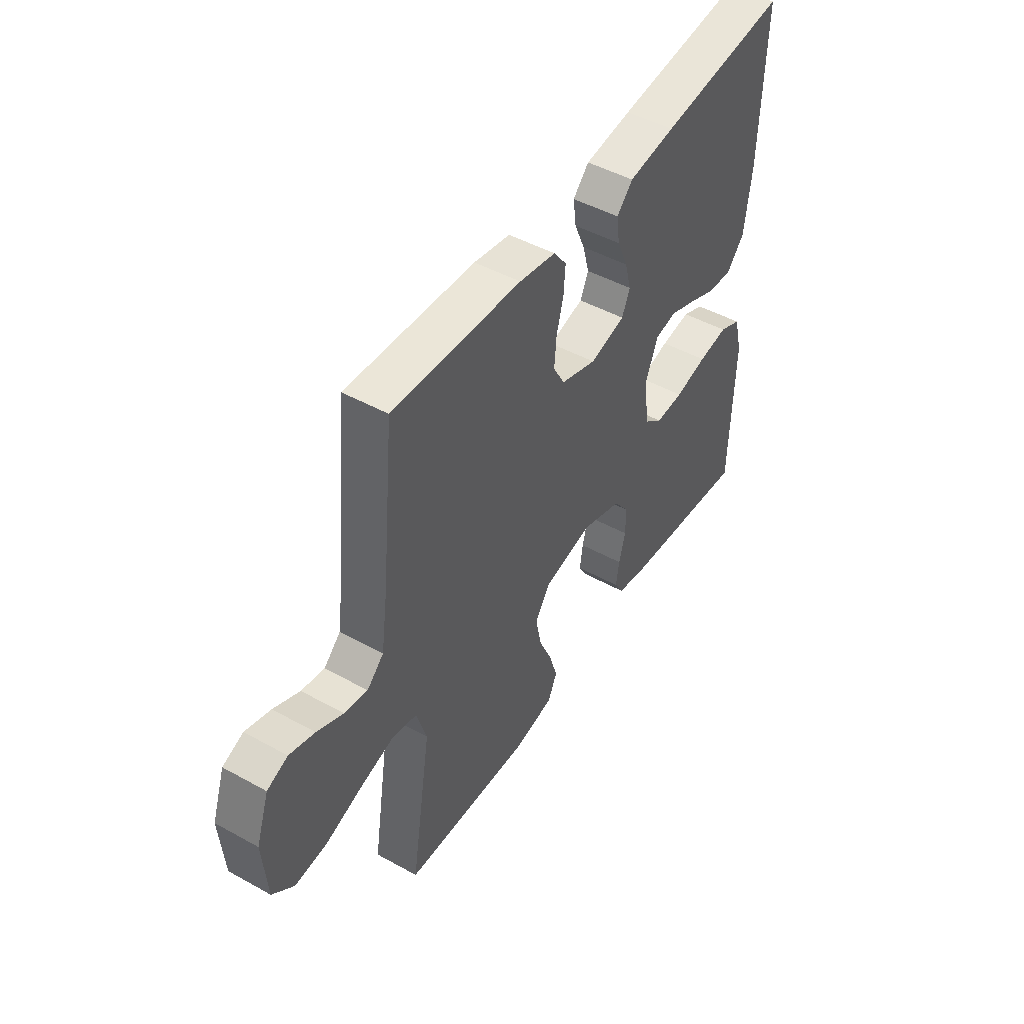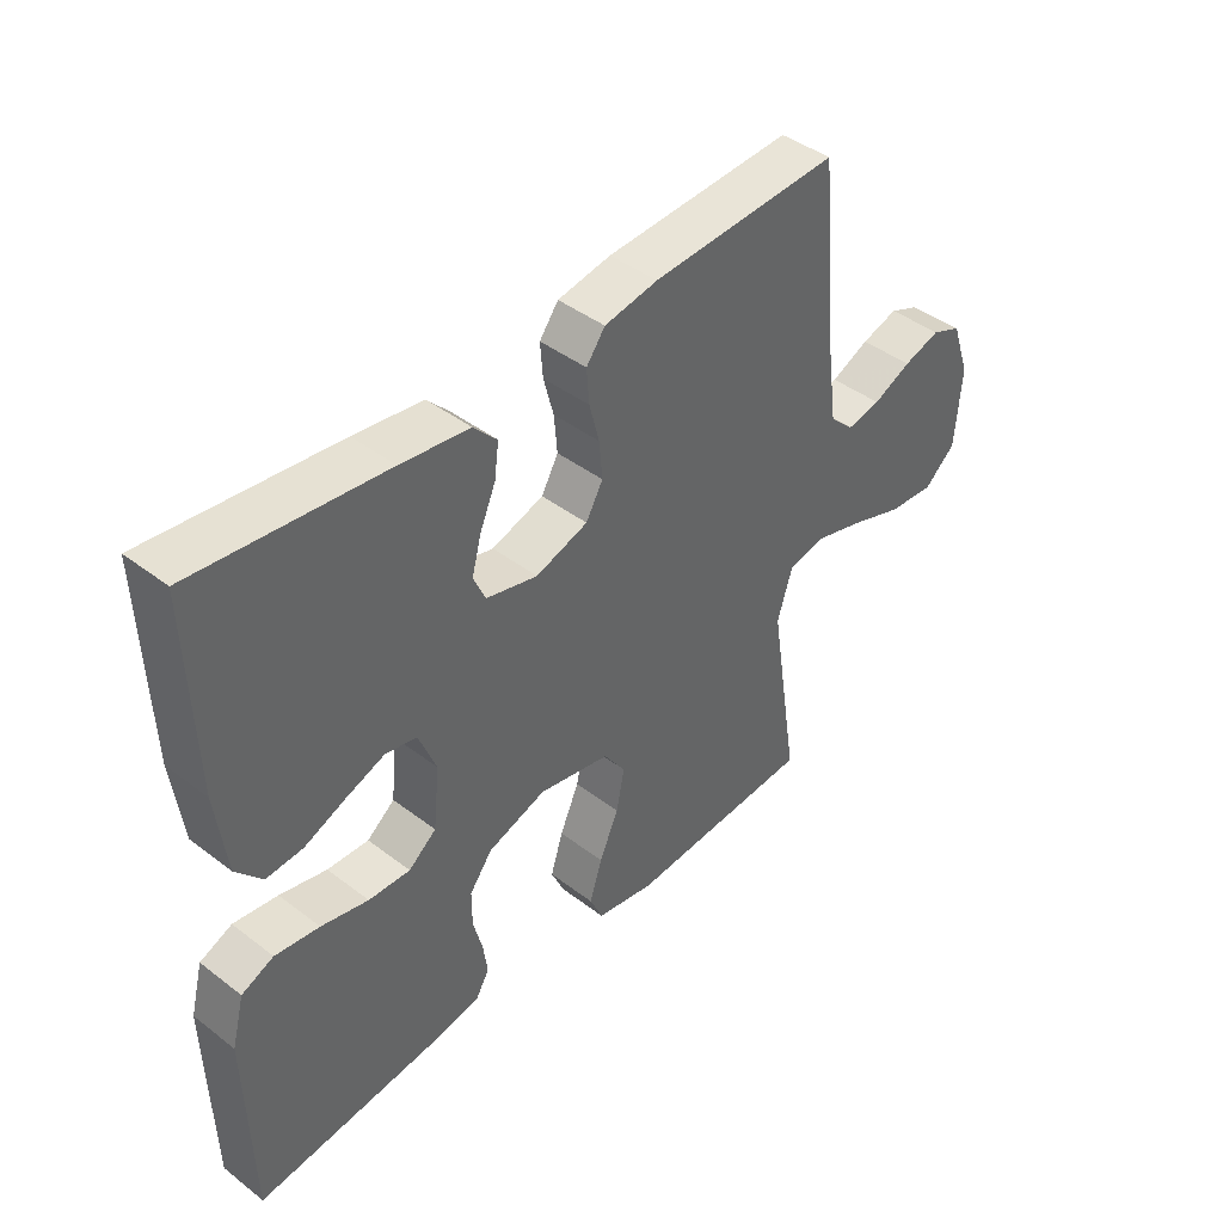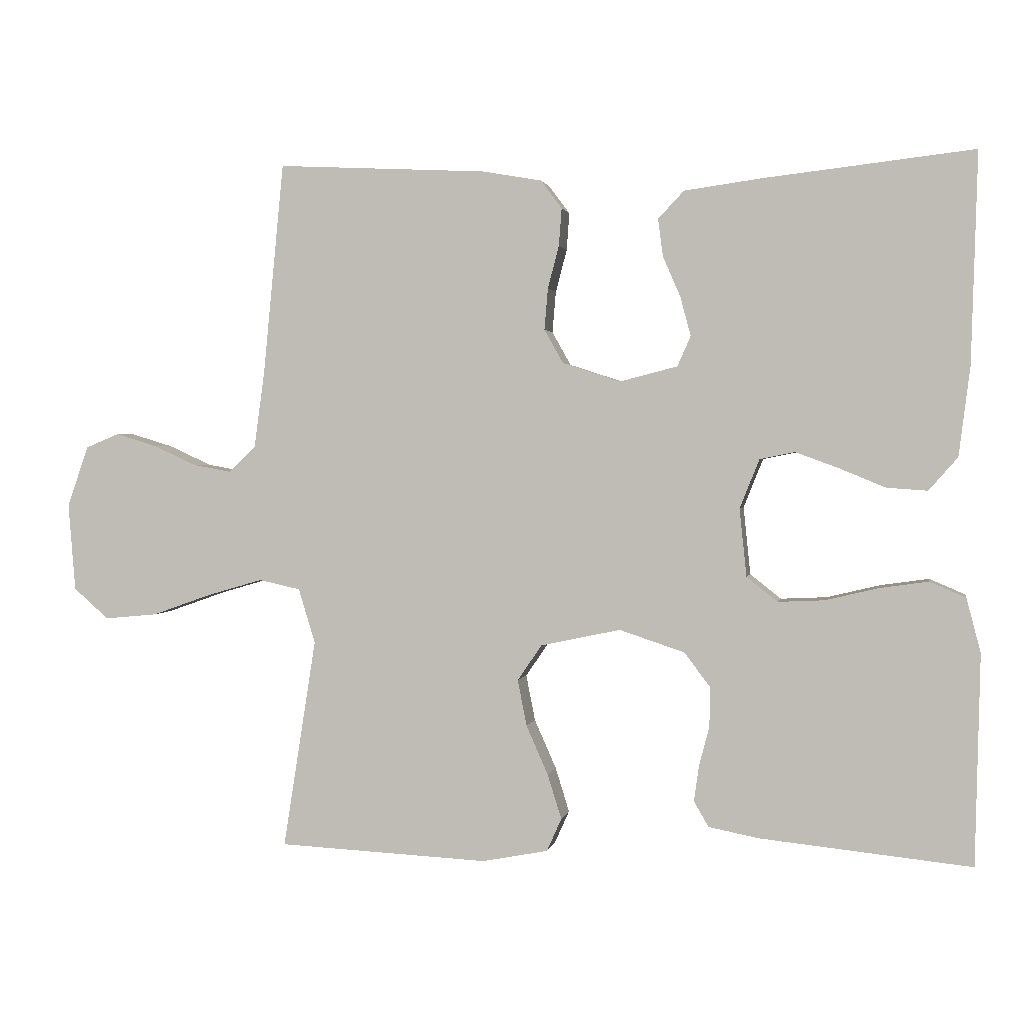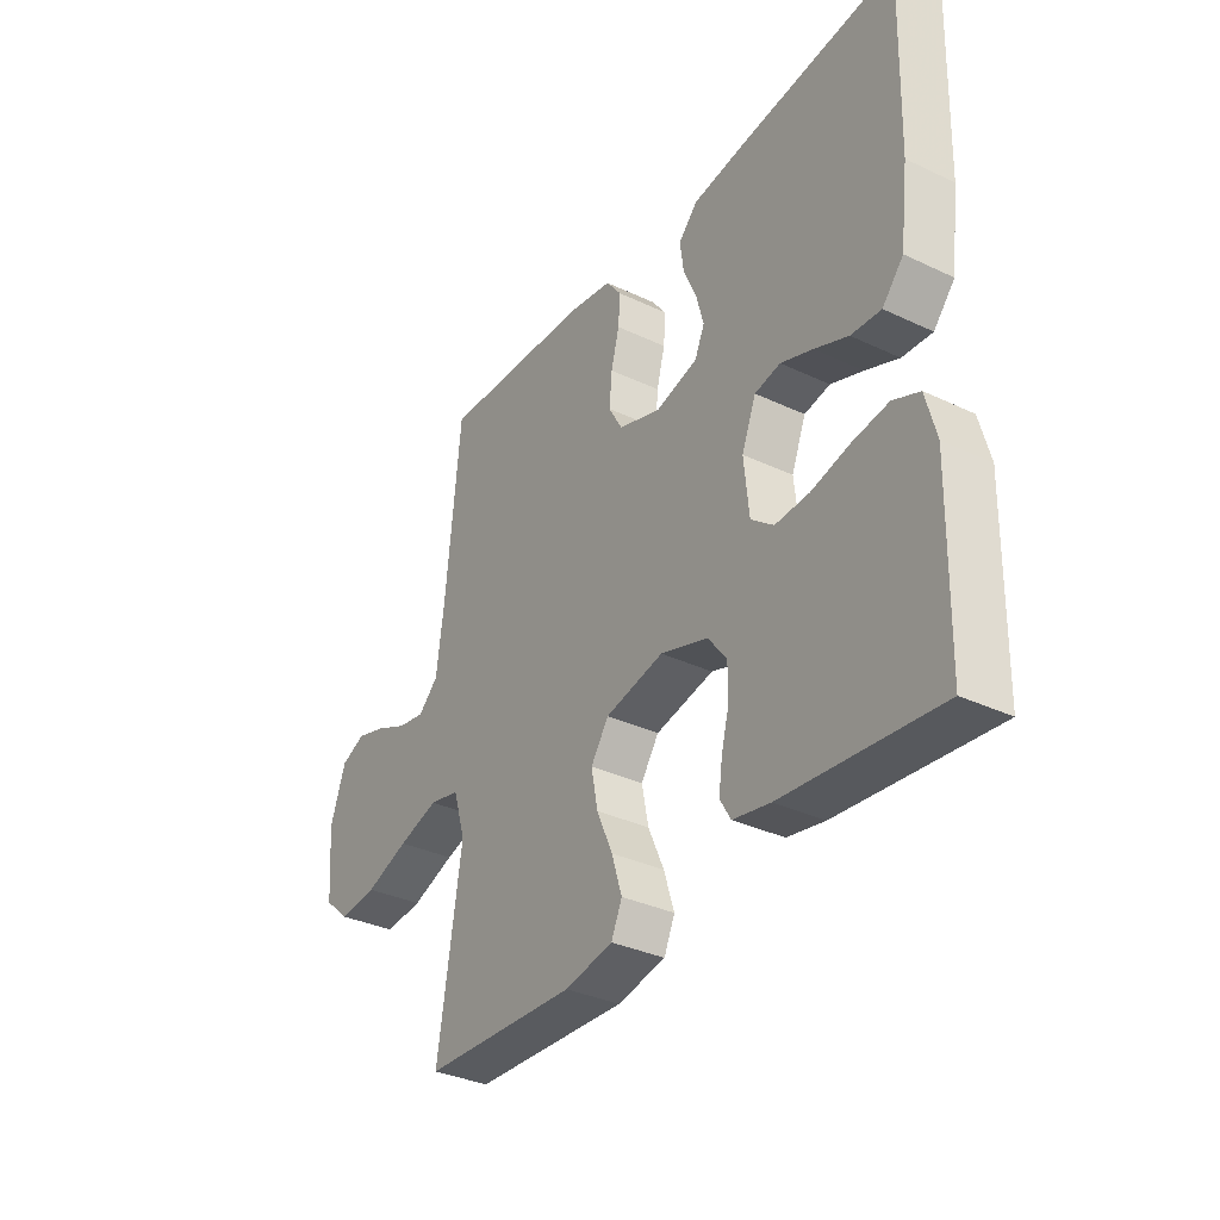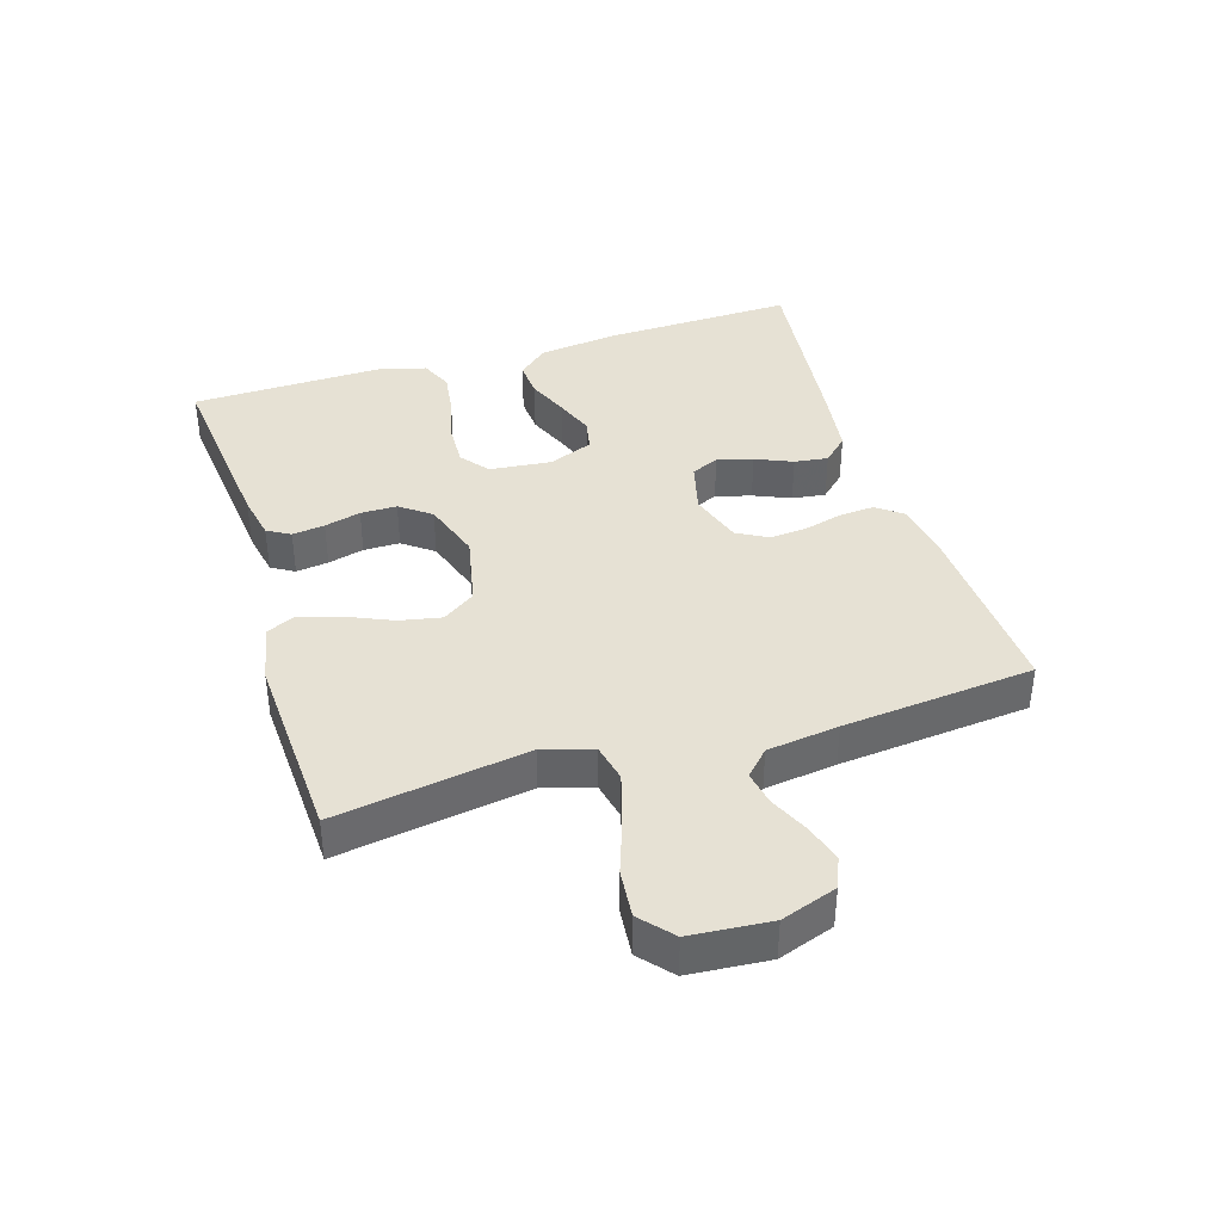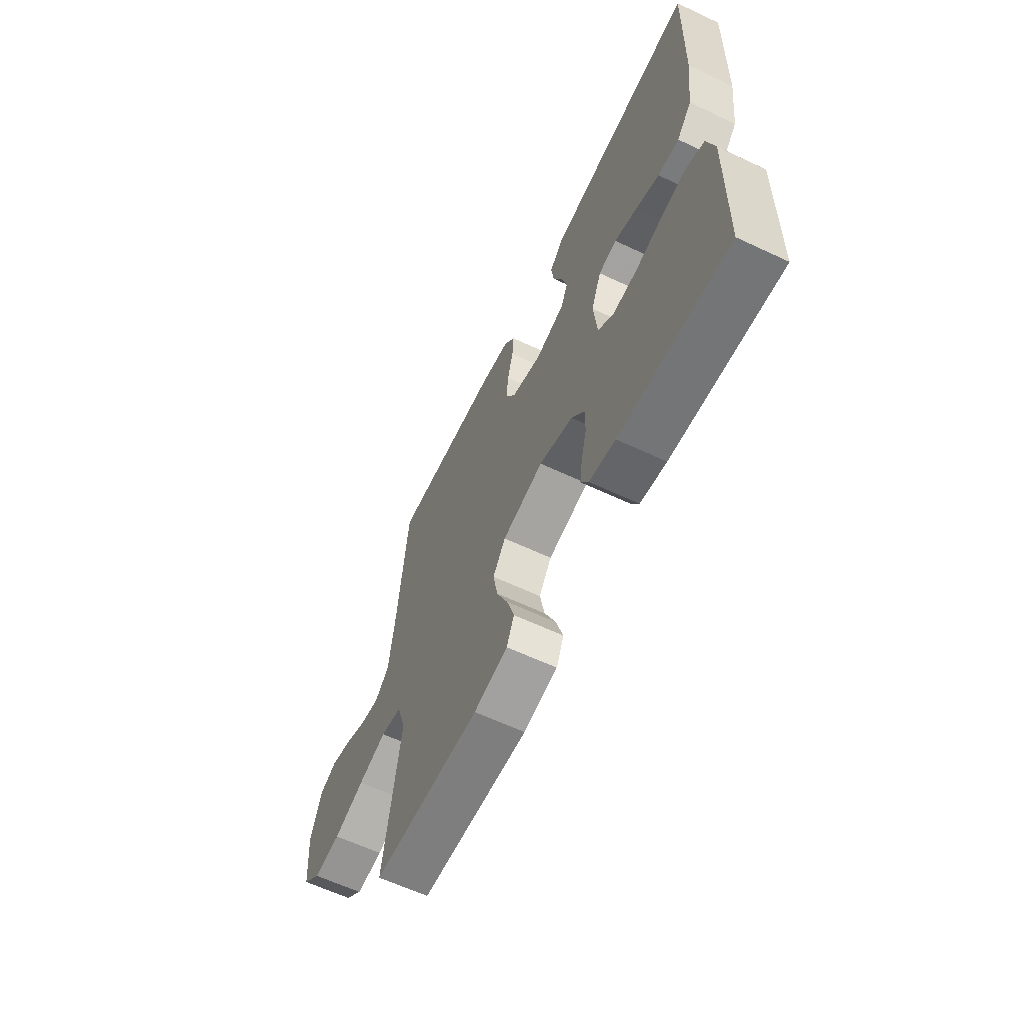
<metadata>
{"format":"obj","ext":"obj","renderer":"f3d","projection":"perspective","resolution":1024,"background":"white","views":[{"elev":47.6,"azim":-58.1,"up":"+Z"},{"elev":42.7,"azim":132.3,"up":"+Z"},{"elev":1.5,"azim":10.6,"up":"+Z"},{"elev":-34.3,"azim":57.5,"up":"+Z"},{"elev":39.1,"azim":-107.2,"up":"+Y"},{"elev":-62.1,"azim":64.5,"up":"+Z"}]}
</metadata>
<code>
v 0.5 0.07 -0.5
v 0.2 0.07 -0.469
v 0.128 0.07 -0.455
v 0.107 0.07 -0.419
v 0.114 0.07 -0.368
v 0.129 0.07 -0.311
v 0.129 0.07 -0.254
v 0.093 0.07 -0.206
v 0 0.07 -0.175
v -0.114 0.07 -0.199
v -0.149 0.07 -0.25
v -0.136 0.07 -0.316
v -0.105 0.07 -0.386
v -0.085 0.07 -0.45
v -0.106 0.07 -0.497
v -0.2 0.07 -0.515
v -0.5 0.07 -0.5
v -0.453 0.07 -0.2
v -0.477 0.07 -0.122
v -0.536 0.07 -0.109
v -0.615 0.07 -0.132
v -0.7 0.07 -0.162
v -0.775 0.07 -0.169
v -0.825 0.07 -0.125
v -0.835 0.07 0
v -0.805 0.07 0.087
v -0.757 0.07 0.107
v -0.698 0.07 0.089
v -0.637 0.07 0.061
v -0.583 0.07 0.051
v -0.544 0.07 0.088
v -0.529 0.07 0.2
v -0.5 0.07 0.5
v -0.2 0.07 0.485
v -0.115 0.07 0.47
v -0.085 0.07 0.43
v -0.089 0.07 0.376
v -0.105 0.07 0.315
v -0.11 0.07 0.256
v -0.083 0.07 0.208
v 0 0.07 0.181
v 0.082 0.07 0.202
v 0.101 0.07 0.245
v 0.086 0.07 0.301
v 0.061 0.07 0.359
v 0.054 0.07 0.412
v 0.091 0.07 0.451
v 0.2 0.07 0.466
v 0.5 0.07 0.5
v 0.491 0.07 0.2
v 0.475 0.07 0.073
v 0.434 0.07 0.026
v 0.376 0.07 0.03
v 0.311 0.07 0.057
v 0.249 0.07 0.08
v 0.199 0.07 0.07
v 0.171 0.07 0
v 0.181 0.07 -0.097
v 0.225 0.07 -0.132
v 0.291 0.07 -0.129
v 0.366 0.07 -0.111
v 0.436 0.07 -0.101
v 0.487 0.07 -0.123
v 0.507 0.07 -0.2
v 0.5 0 -0.5
v 0.2 0 -0.469
v 0.128 0 -0.455
v 0.107 0 -0.419
v 0.114 0 -0.368
v 0.129 0 -0.311
v 0.129 0 -0.254
v 0.093 0 -0.206
v 0 0 -0.175
v -0.114 0 -0.199
v -0.149 0 -0.25
v -0.136 0 -0.316
v -0.105 0 -0.386
v -0.085 0 -0.45
v -0.106 0 -0.497
v -0.2 0 -0.515
v -0.5 0 -0.5
v -0.453 0 -0.2
v -0.477 0 -0.122
v -0.536 0 -0.109
v -0.615 0 -0.132
v -0.7 0 -0.162
v -0.775 0 -0.169
v -0.825 0 -0.125
v -0.835 0 0
v -0.805 0 0.087
v -0.757 0 0.107
v -0.698 0 0.089
v -0.637 0 0.061
v -0.583 0 0.051
v -0.544 0 0.088
v -0.529 0 0.2
v -0.5 0 0.5
v -0.2 0 0.485
v -0.115 0 0.47
v -0.085 0 0.43
v -0.089 0 0.376
v -0.105 0 0.315
v -0.11 0 0.256
v -0.083 0 0.208
v 0 0 0.181
v 0.082 0 0.202
v 0.101 0 0.245
v 0.086 0 0.301
v 0.061 0 0.359
v 0.054 0 0.412
v 0.091 0 0.451
v 0.2 0 0.466
v 0.5 0 0.5
v 0.491 0 0.2
v 0.475 0 0.073
v 0.434 0 0.026
v 0.376 0 0.03
v 0.311 0 0.057
v 0.249 0 0.08
v 0.199 0 0.07
v 0.171 0 0
v 0.181 0 -0.097
v 0.225 0 -0.132
v 0.291 0 -0.129
v 0.366 0 -0.111
v 0.436 0 -0.101
v 0.487 0 -0.123
v 0.507 0 -0.2
f 4 5 6
f 3 4 6
f 2 3 6
f 1 2 6
f 64 1 6
f 63 64 6
f 62 63 6
f 61 62 6
f 60 61 6
f 59 60 6 7
f 58 59 7 8
f 57 58 8 9
f 56 57 9 10
f 52 53 54
f 51 52 54
f 50 51 54
f 49 50 54
f 48 49 54
f 47 48 54
f 46 47 54
f 45 46 54
f 44 45 54
f 43 44 54 55
f 42 43 55 56
f 36 37 38
f 35 36 38
f 34 35 38
f 33 34 38
f 32 33 38
f 31 32 38 39
f 30 31 39 40
f 27 28 29
f 26 27 29
f 25 26 29
f 24 25 29
f 23 24 29
f 22 23 29
f 21 22 29
f 20 21 29 30
f 30 40 41
f 20 30 41
f 19 20 41
f 16 17 18
f 15 16 18
f 14 15 18
f 13 14 18
f 12 13 18
f 11 12 18 19
f 42 56 10
f 41 42 10
f 19 41 10
f 10 11 19
f 70 69 68
f 70 68 67
f 70 67 66
f 70 66 65
f 70 65 128
f 70 128 127
f 70 127 126
f 70 126 125
f 70 125 124
f 71 70 124 123
f 72 71 123 122
f 73 72 122 121
f 74 73 121 120
f 118 117 116
f 118 116 115
f 118 115 114
f 118 114 113
f 118 113 112
f 118 112 111
f 118 111 110
f 118 110 109
f 118 109 108
f 119 118 108 107
f 120 119 107 106
f 102 101 100
f 102 100 99
f 102 99 98
f 102 98 97
f 102 97 96
f 103 102 96 95
f 104 103 95 94
f 93 92 91
f 93 91 90
f 93 90 89
f 93 89 88
f 93 88 87
f 93 87 86
f 93 86 85
f 94 93 85 84
f 105 104 94
f 105 94 84
f 105 84 83
f 82 81 80
f 82 80 79
f 82 79 78
f 82 78 77
f 82 77 76
f 83 82 76 75
f 74 120 106
f 74 106 105
f 74 105 83
f 83 75 74
f 1 65 66 2
f 2 66 67 3
f 3 67 68 4
f 4 68 69 5
f 5 69 70 6
f 6 70 71 7
f 7 71 72 8
f 8 72 73 9
f 9 73 74 10
f 10 74 75 11
f 11 75 76 12
f 12 76 77 13
f 13 77 78 14
f 14 78 79 15
f 15 79 80 16
f 16 80 81 17
f 17 81 82 18
f 18 82 83 19
f 19 83 84 20
f 20 84 85 21
f 21 85 86 22
f 22 86 87 23
f 23 87 88 24
f 24 88 89 25
f 25 89 90 26
f 26 90 91 27
f 27 91 92 28
f 28 92 93 29
f 29 93 94 30
f 30 94 95 31
f 31 95 96 32
f 32 96 97 33
f 33 97 98 34
f 34 98 99 35
f 35 99 100 36
f 36 100 101 37
f 37 101 102 38
f 38 102 103 39
f 39 103 104 40
f 40 104 105 41
f 41 105 106 42
f 42 106 107 43
f 43 107 108 44
f 44 108 109 45
f 45 109 110 46
f 46 110 111 47
f 47 111 112 48
f 48 112 113 49
f 49 113 114 50
f 50 114 115 51
f 51 115 116 52
f 52 116 117 53
f 53 117 118 54
f 54 118 119 55
f 55 119 120 56
f 56 120 121 57
f 57 121 122 58
f 58 122 123 59
f 59 123 124 60
f 60 124 125 61
f 61 125 126 62
f 62 126 127 63
f 63 127 128 64
f 64 128 65 1

</code>
